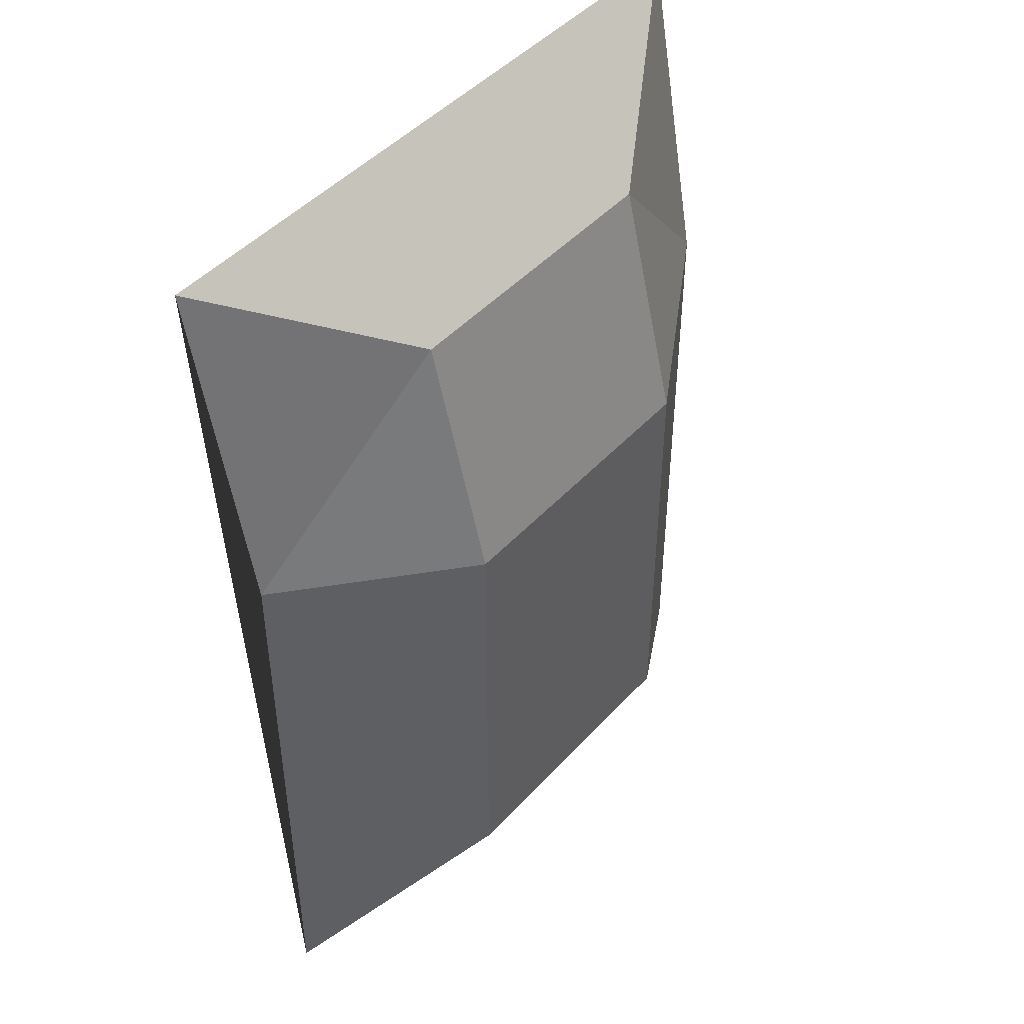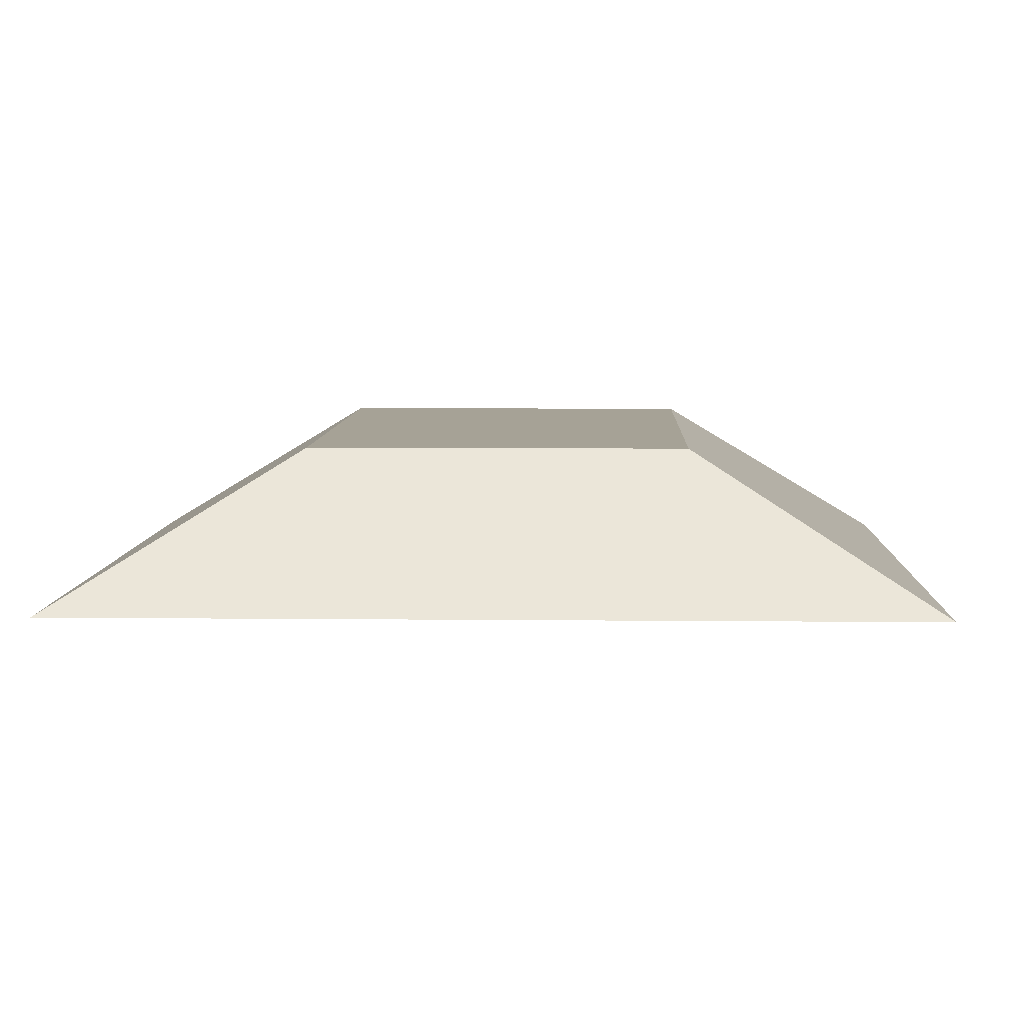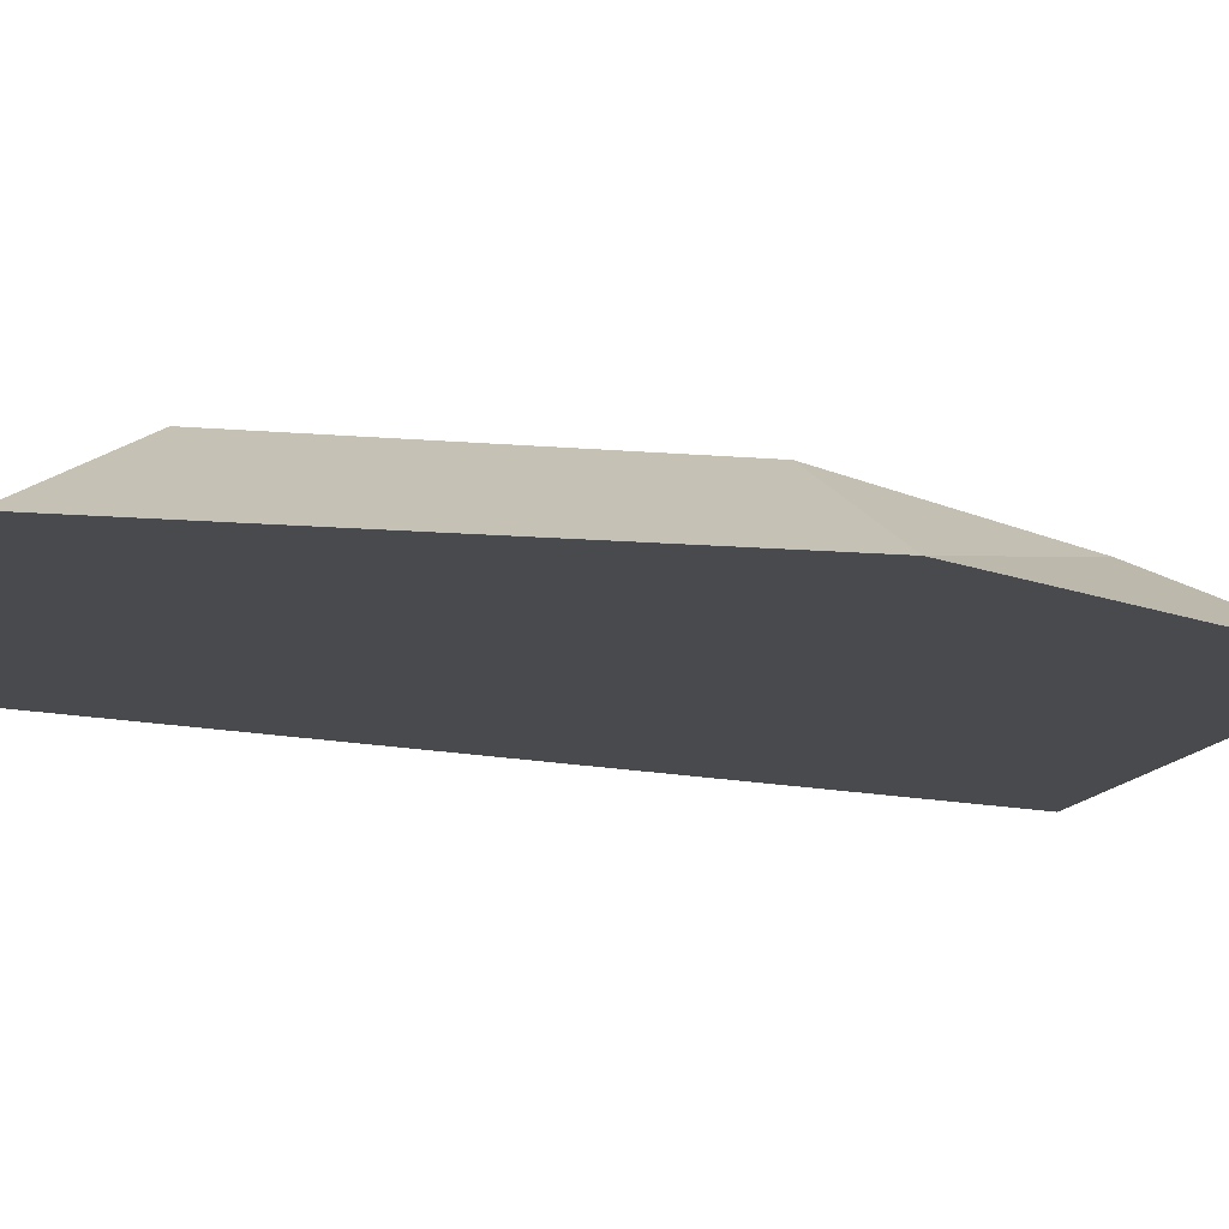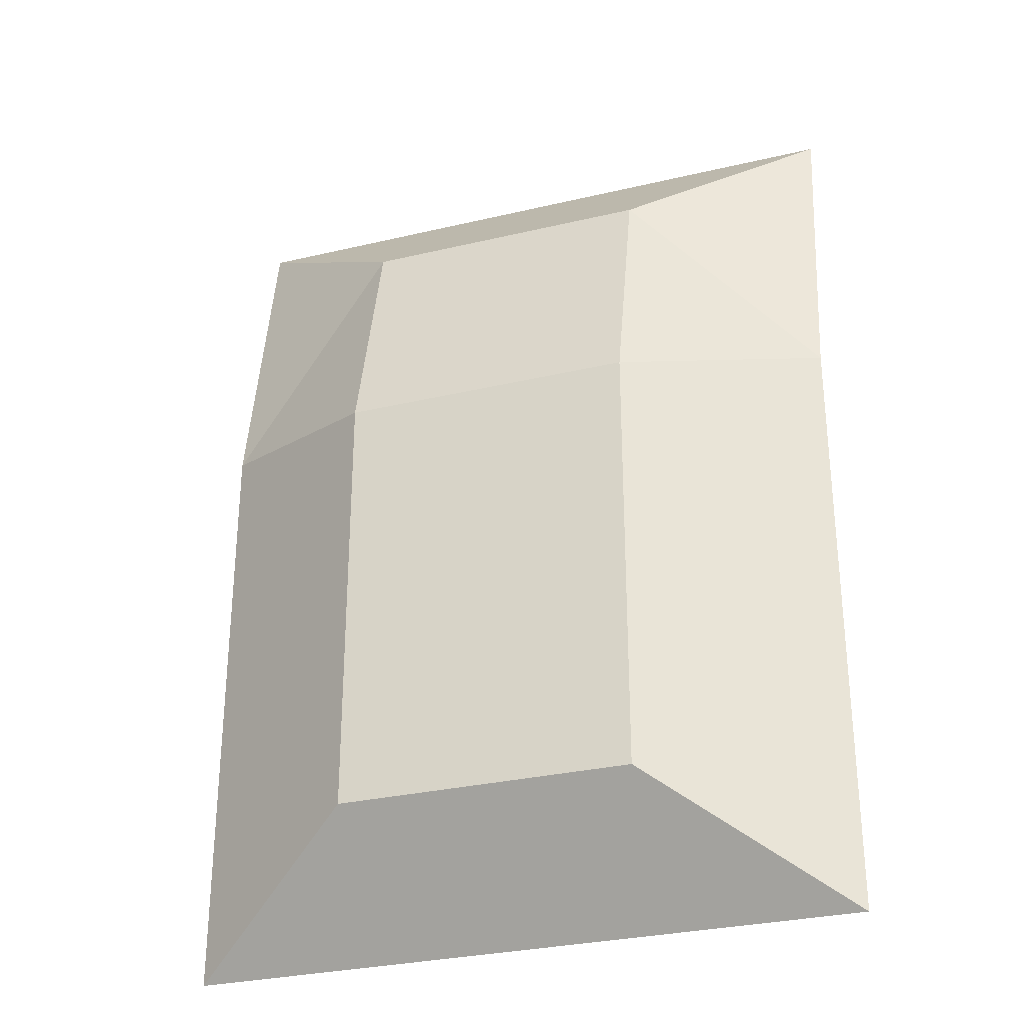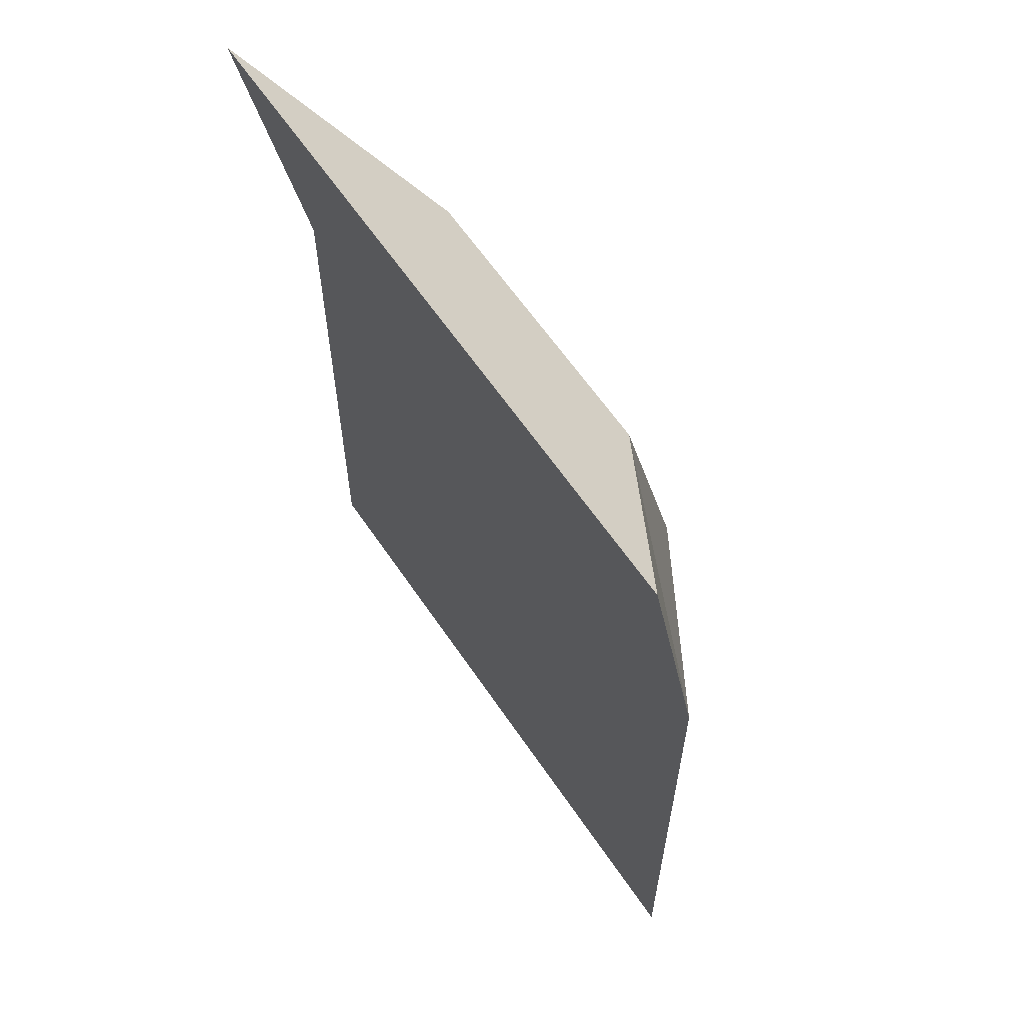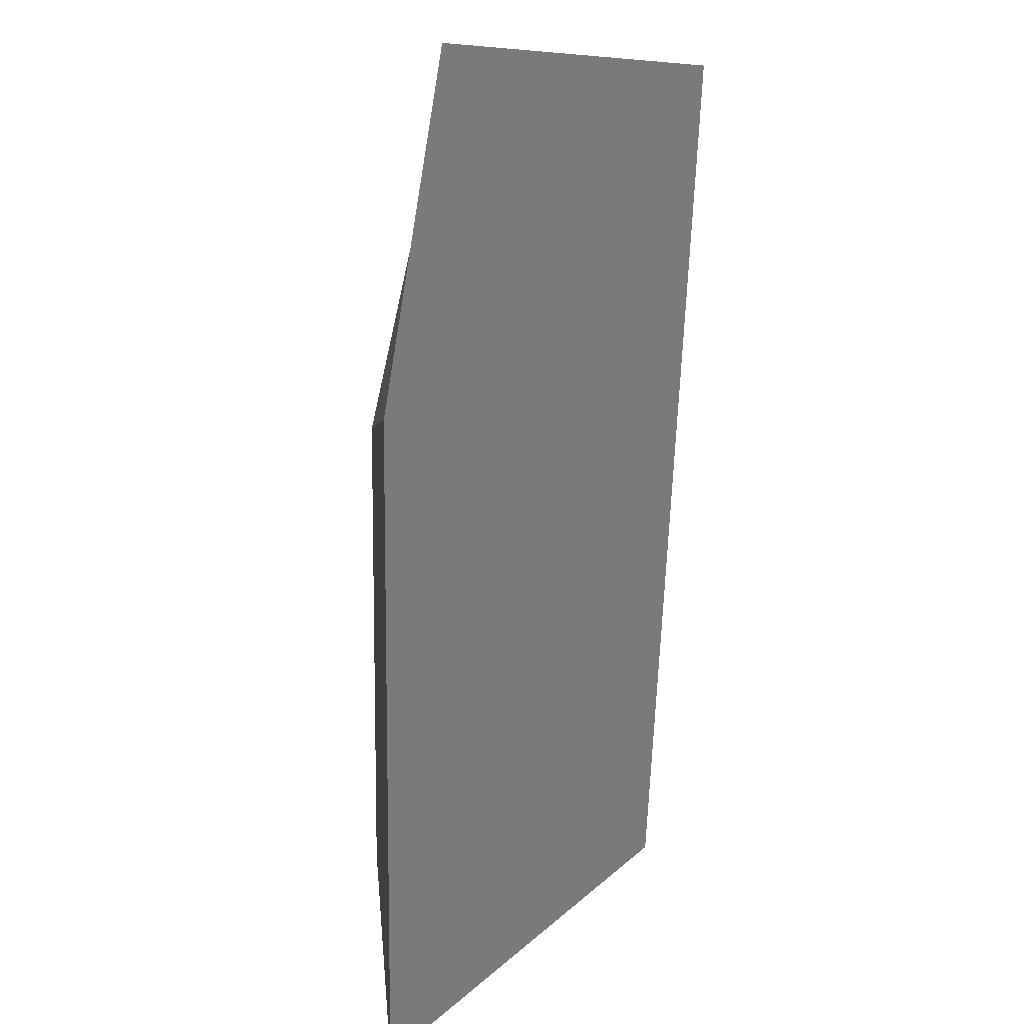
<metadata>
{"format":"obj","ext":"obj","renderer":"f3d","projection":"perspective","resolution":1024,"background":"white","views":[{"elev":46.0,"azim":129.4,"up":"+Z"},{"elev":6.3,"azim":-178.1,"up":"+Y"},{"elev":-12.4,"azim":-101.4,"up":"+Y"},{"elev":-30.2,"azim":-161.0,"up":"+Z"},{"elev":61.8,"azim":56.0,"up":"+Z"},{"elev":10.0,"azim":-65.4,"up":"+Z"}]}
</metadata>
<code>
g TurretUV
v 0.5872 2.015 1.213
v 0.2572 2.215 0.9938
v -0.2572 2.215 0.9938
v -0.5872 2.015 1.213
v 0.2572 2.322 0.5688
v 0.2572 2.322 -0.2141
v -0.2572 2.322 -0.2141
v -0.2572 2.322 0.5688
v 0.2572 2.322 -0.2141
v 0.5872 2.122 -0.4337
v -0.5872 2.122 -0.4337
v -0.2572 2.322 -0.2141
v 0.5872 2.122 -0.4337
v 0.5872 2.122 0.6339
v 0.5872 2.015 1.213
v -0.5872 2.015 1.213
v -0.5872 2.122 0.6339
v -0.5872 2.122 -0.4337
v -0.5872 2.015 1.213
v -0.2572 2.215 0.9938
v -0.5872 2.122 0.6339
v 0.5872 2.122 -0.4337
v 0.2572 2.322 -0.2141
v 0.2572 2.322 0.5688
v 0.5872 2.122 0.6339
v -0.5872 2.122 0.6339
v -0.2572 2.322 0.5688
v -0.2572 2.322 -0.2141
v -0.5872 2.122 -0.4337
v 0.5872 2.122 0.6339
v 0.2572 2.215 0.9938
v 0.5872 2.015 1.213
v 0.2572 2.322 0.5688
v 0.2572 2.215 0.9938
v 0.5872 2.122 0.6339
v 0.2572 2.215 0.9938
v 0.2572 2.322 0.5688
v -0.2572 2.322 0.5688
v -0.2572 2.215 0.9938
v -0.5872 2.122 0.6339
v -0.2572 2.215 0.9938
v -0.2572 2.322 0.5688
f 1 2 3
f 1 3 4
f 5 6 7
f 5 7 8
f 9 10 11
f 9 11 12
f 13 14 15
f 13 15 16
f 13 16 17
f 13 17 18
f 19 20 21
f 22 23 24
f 22 24 25
f 26 27 28
f 26 28 29
f 30 31 32
f 33 34 35
f 36 37 38
f 36 38 39
f 40 41 42

</code>
